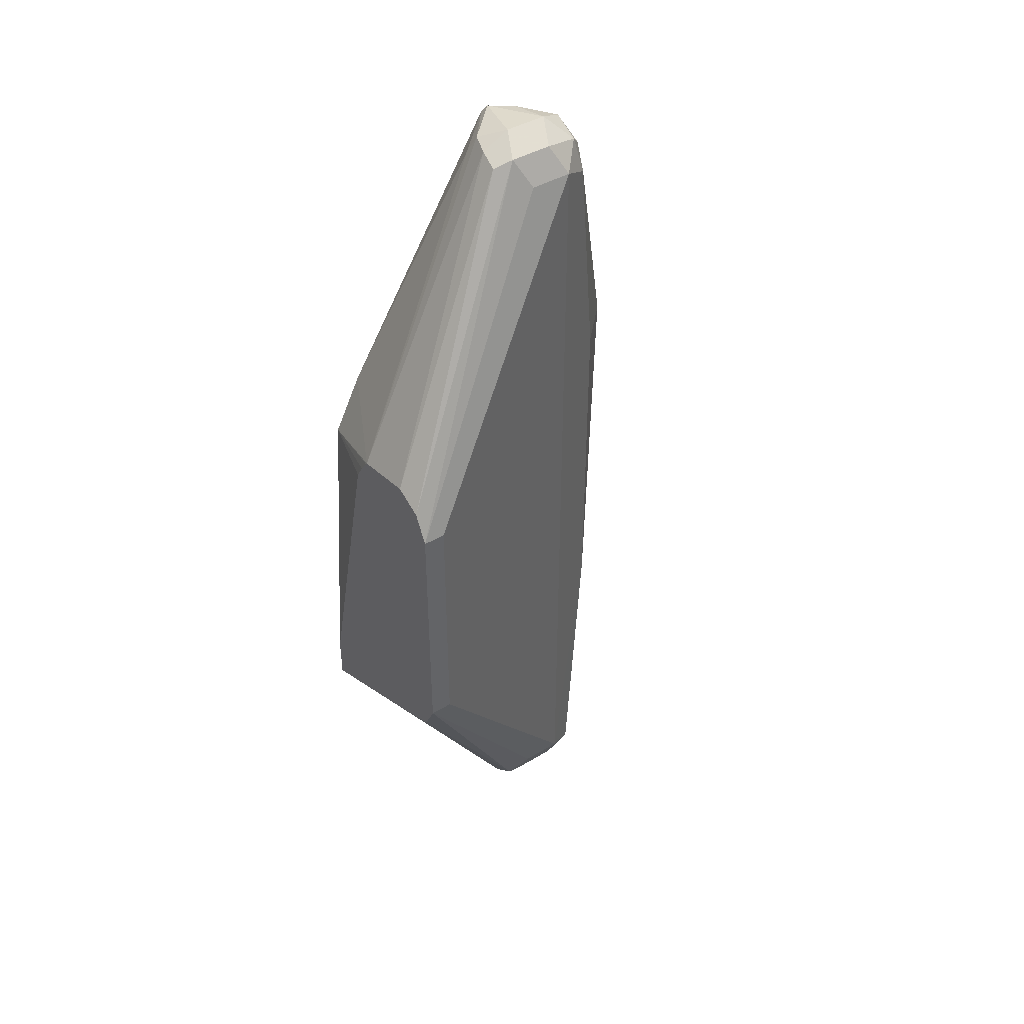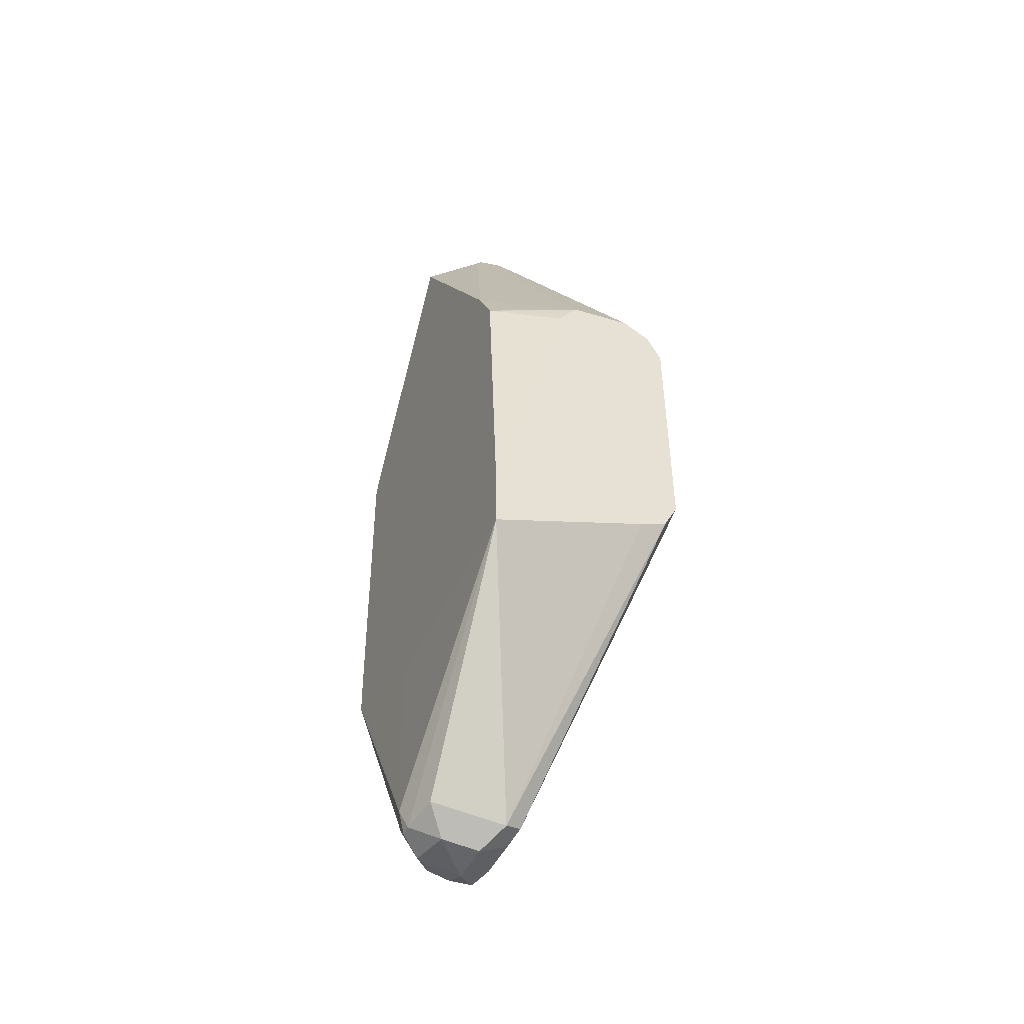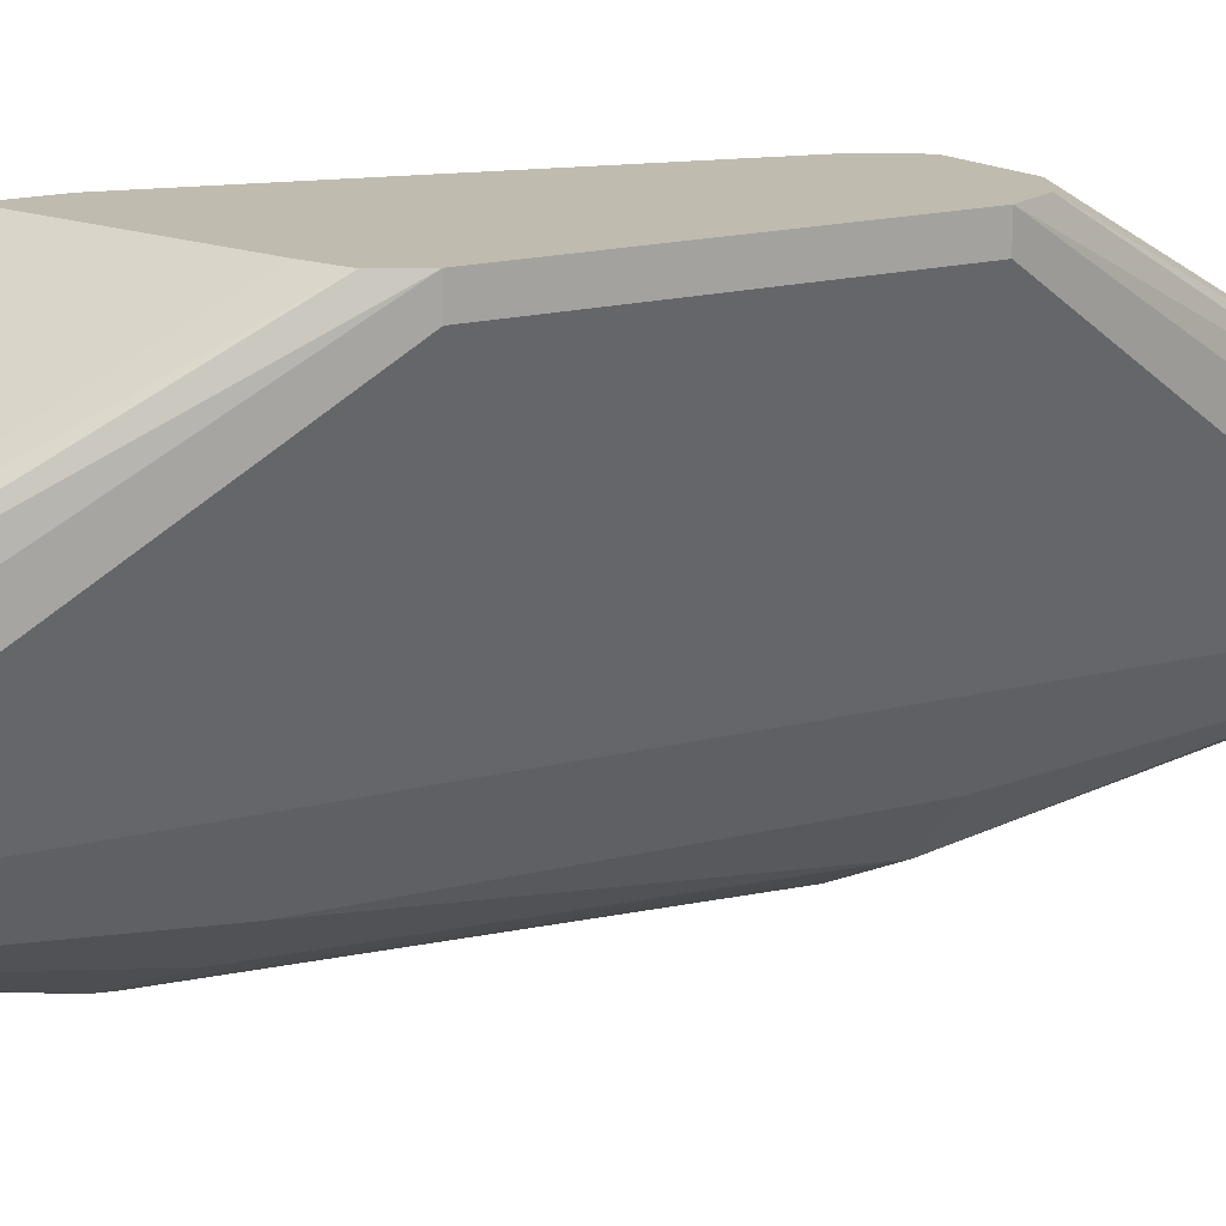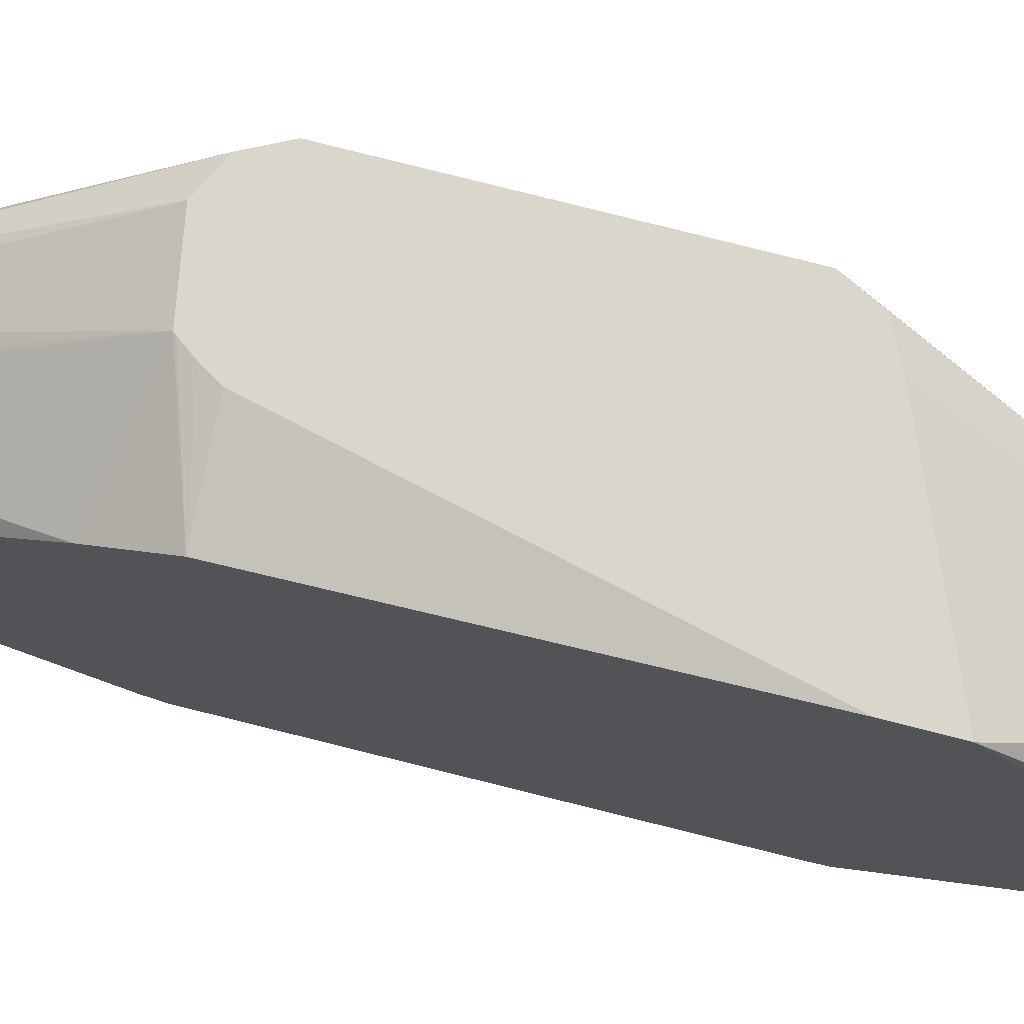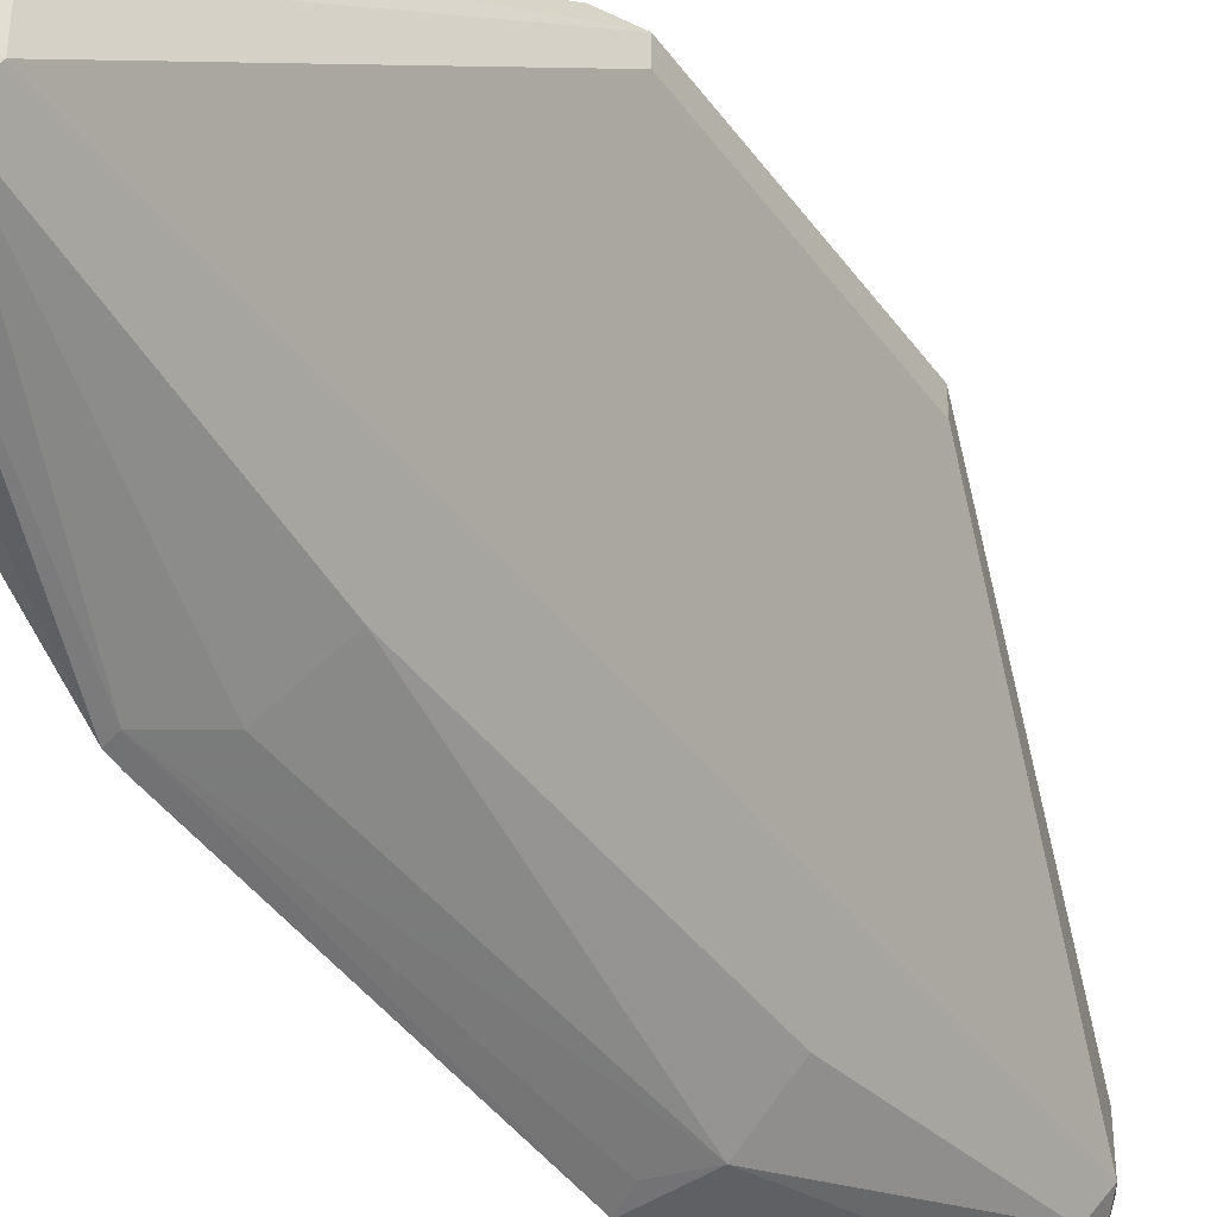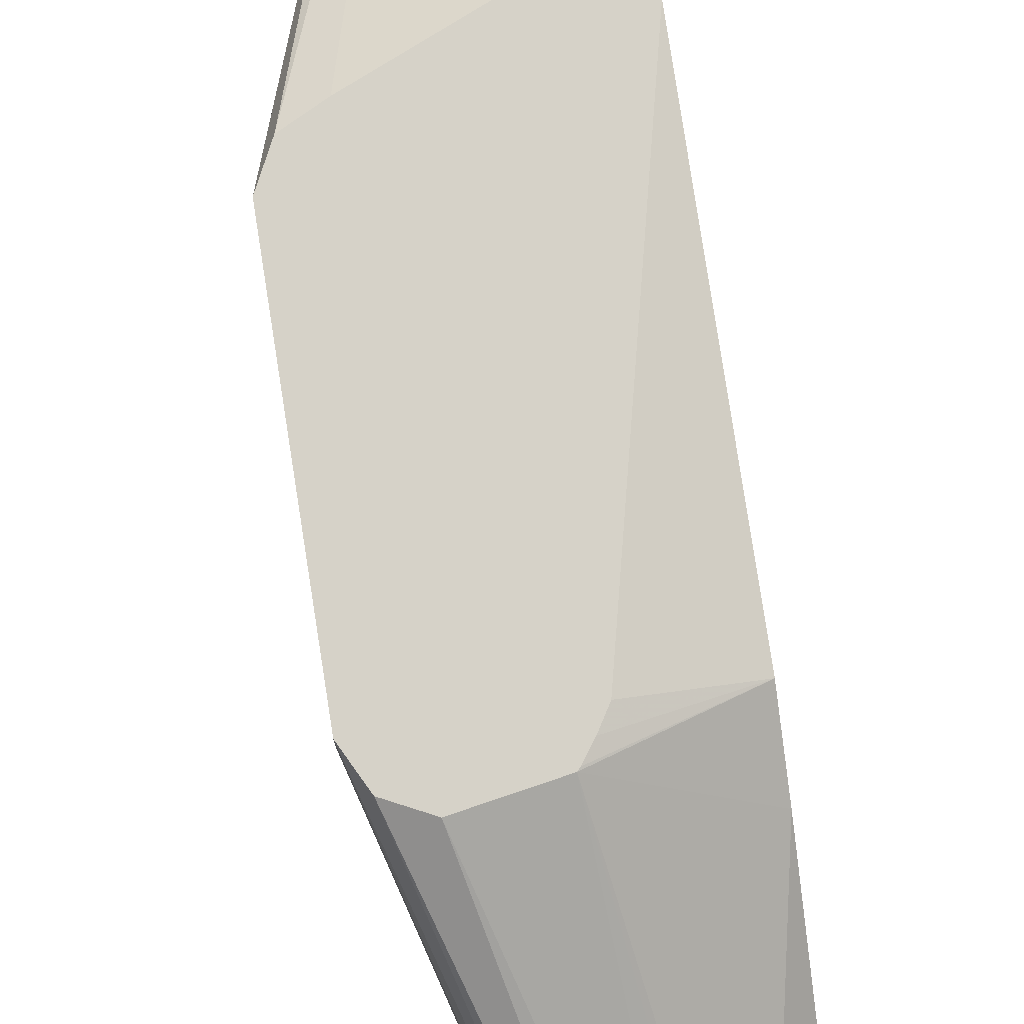
<metadata>
{"format":"obj","ext":"obj","renderer":"f3d","projection":"perspective","resolution":1024,"background":"white","views":[{"elev":42.6,"azim":-125.6,"up":"+Z"},{"elev":-48.1,"azim":154.7,"up":"+Z"},{"elev":16.2,"azim":-118.5,"up":"+Y"},{"elev":74.1,"azim":104.5,"up":"+Y"},{"elev":-39.9,"azim":-148.0,"up":"+Y"},{"elev":78.0,"azim":-8.9,"up":"+Y"}]}
</metadata>
<code>
v -0.2561 -0.1354 -0.1171
v -0.2561 -0.2449 -0.1217
v -0.2578 -0.2438 -0.209
v -0.2613 -0.2404 -0.2194
v -0.2647 -0.2229 -0.216
v -0.2996 -0.216 -0.2229
v -0.3344 -0.1354 -0.08358
v -0.2561 -0.1354 -0.09483
v -0.2561 -0.2979 -0.1018
v -0.2613 -0.2456 -0.2194
v -0.2561 -0.3048 -0.09839
v -0.2752 -0.2334 -0.2264
v -0.2926 -0.2299 -0.2299
v -0.3065 -0.2299 -0.2229
v -0.3083 -0.2195 -0.2194
v -0.3483 -0.1354 -0.07661
v -0.3411 -0.1354 -0.08025
v -0.2936 -0.1354 0.0636
v -0.2561 -0.1463 0.0627
v -0.2717 -0.2534 -0.2246
v -0.2647 -0.2578 -0.209
v -0.2613 -0.303 -0.09925
v -0.2926 -0.2717 -0.209
v -0.2822 -0.2665 -0.2194
v -0.2561 -0.3056 -0.09146
v -0.2926 -0.2508 -0.2299
v -0.3065 -0.2508 -0.2229
v -0.3135 -0.2299 -0.209
v -0.3553 -0.1354 -0.0627
v -0.2981 -0.1354 0.07098
v -0.3026 -0.1354 0.07719
v -0.3035 -0.1354 0.07823
v -0.2561 -0.1603 0.09056
v -0.2926 -0.2647 -0.2229
v -0.3065 -0.2647 -0.216
v -0.2561 -0.3108 0.08093
v -0.2647 -0.3065 0.07661
v -0.2787 -0.2996 0.09056
v -0.2752 -0.2961 -0.08012
v -0.3031 -0.2613 -0.2246
v -0.3135 -0.2508 -0.209
v -0.3553 -0.1463 -0.0627
v -0.3553 -0.1354 0.0627
v -0.3344 -0.1354 0.08358
v -0.2926 -0.216 0.2229
v -0.2822 -0.2195 0.2246
v -0.2787 -0.216 0.216
v -0.2561 -0.2404 0.2196
v -0.2996 -0.2787 -0.07661
v -0.2561 -0.3082 0.08894
v -0.2926 -0.2717 0.209
v -0.3065 -0.2647 0.202
v -0.2996 -0.2787 0.09056
v -0.3135 -0.2508 0.209
v -0.3553 -0.1463 0.0627
v -0.3135 -0.2299 0.209
v -0.3065 -0.2229 0.2229
v -0.3483 -0.1354 0.07661
v -0.3444 -0.1354 0.07859
v -0.3031 -0.2142 0.2194
v -0.2926 -0.2299 0.2299
v -0.2613 -0.2404 0.2246
v -0.2691 -0.2508 0.2246
v -0.2647 -0.2578 0.209
v -0.2769 -0.2613 0.2194
v -0.2856 -0.2647 0.2229
v -0.3031 -0.2613 0.2194
v -0.3065 -0.2438 0.2229
v -0.2926 -0.2508 0.2299
f 38 52 53
f 36 51 38
f 36 38 37
f 35 49 41
f 38 51 52
f 36 50 51
f 41 53 54
f 38 49 39
f 41 49 53
f 41 54 55
f 41 55 42
f 35 39 49
f 43 55 54
f 38 53 49
f 35 41 40
f 26 34 40
f 32 47 33
f 32 46 47
f 32 45 46
f 32 44 45
f 29 55 43
f 29 42 55
f 28 42 29
f 28 41 42
f 27 40 41
f 26 40 27
f 23 34 24
f 23 40 34
f 23 35 40
f 43 54 56
f 33 47 48
f 43 56 57
f 58 60 59
f 44 59 60
f 22 39 35
f 66 69 67
f 63 65 64
f 63 66 65
f 63 69 66
f 62 69 63
f 61 69 62
f 57 60 58
f 57 69 61
f 57 68 69
f 54 57 56
f 54 68 57
f 54 67 68
f 52 54 53
f 52 67 54
f 51 67 52
f 51 66 67
f 44 60 45
f 45 60 57
f 45 57 61
f 45 61 46
f 46 61 62
f 46 62 48
f 43 57 58
f 46 48 47
f 48 63 64
f 67 69 68
f 48 64 50
f 50 64 65
f 50 65 66
f 50 66 51
f 48 62 63
f 22 38 39
f 1 50 36
f 22 36 37
f 4 10 12
f 3 11 10
f 3 9 11
f 3 10 4
f 2 9 3
f 1 9 2
f 1 11 9
f 1 25 11
f 1 36 25
f 1 48 50
f 1 33 48
f 1 19 33
f 1 8 19
f 1 18 8
f 4 12 5
f 1 30 18
f 1 32 31
f 1 44 32
f 1 59 44
f 1 58 59
f 1 43 58
f 1 29 43
f 1 16 29
f 1 17 16
f 1 7 17
f 1 6 7
f 1 5 6
f 1 4 5
f 1 2 3
f 22 37 38
f 1 31 30
f 5 12 13
f 1 3 4
f 6 13 14
f 5 13 6
f 22 25 36
f 20 34 26
f 20 24 34
f 20 21 24
f 19 32 33
f 19 31 32
f 19 30 31
f 18 30 19
f 15 29 16
f 15 28 29
f 14 28 15
f 14 41 28
f 14 27 41
f 13 27 14
f 22 35 23
f 12 26 13
f 6 15 16
f 6 14 15
f 6 16 17
f 6 17 7
f 13 26 27
f 10 20 12
f 8 18 19
f 10 21 20
f 11 22 23
f 11 23 24
f 11 24 21
f 11 25 22
f 12 20 26
f 10 11 21

</code>
